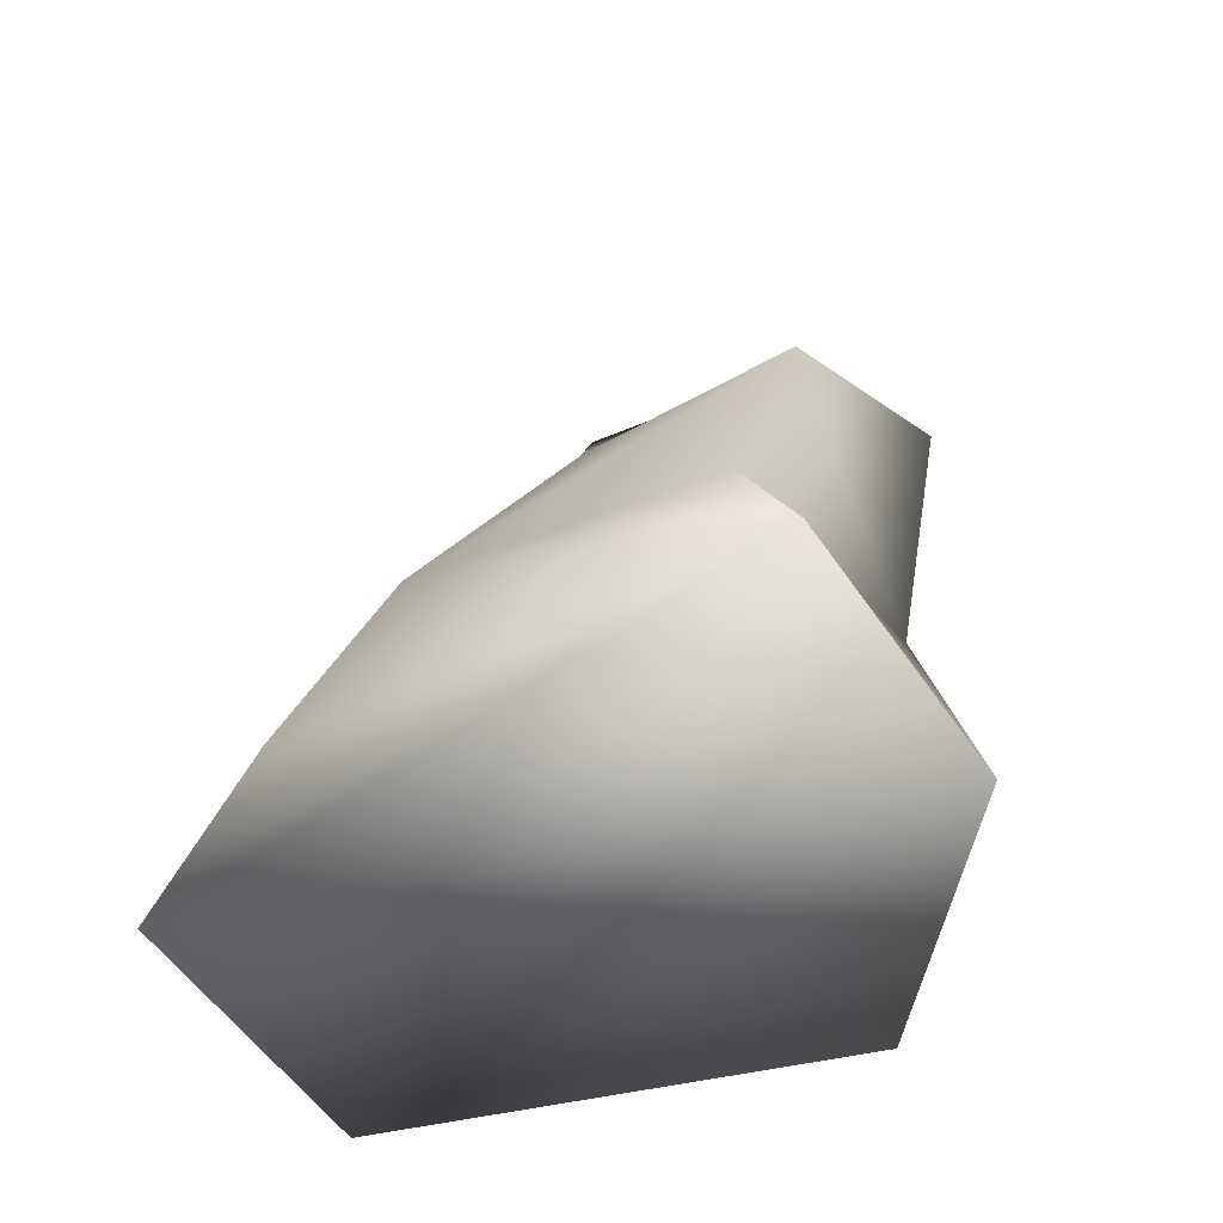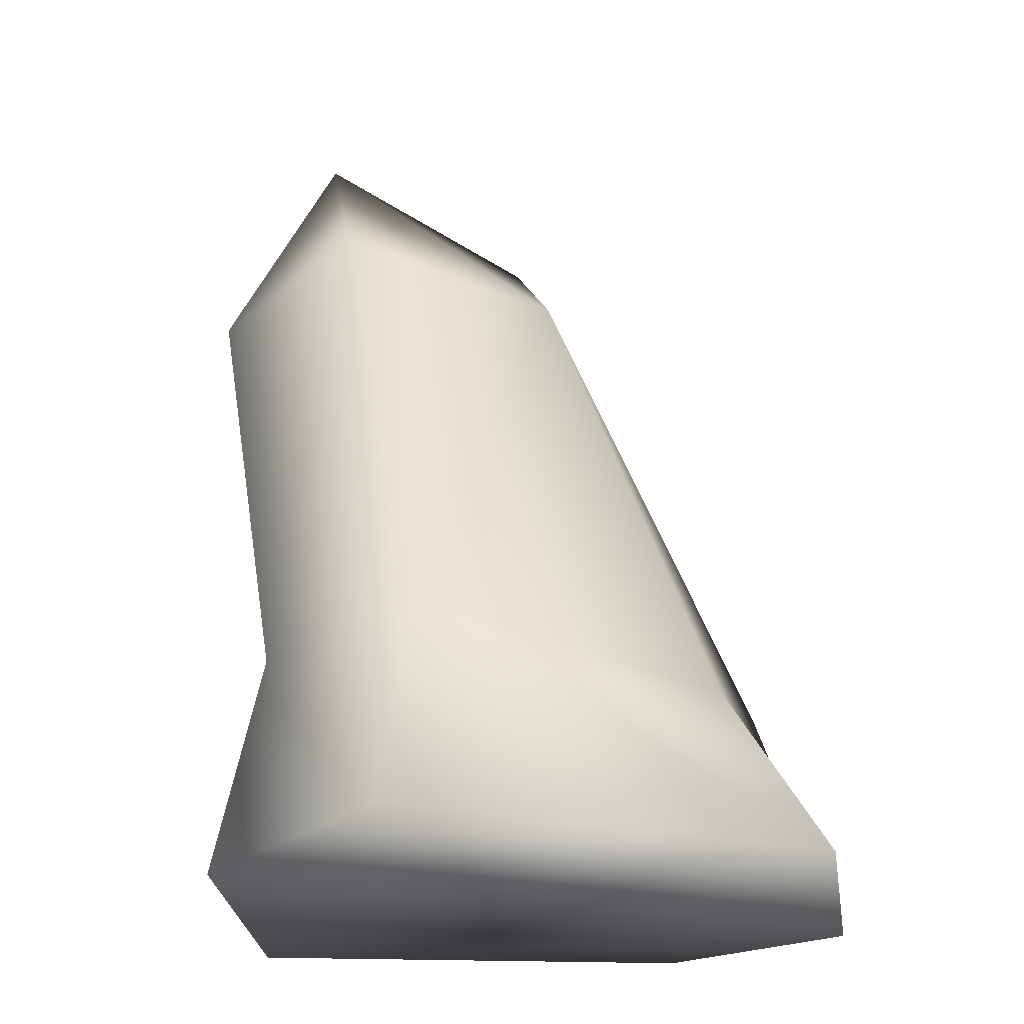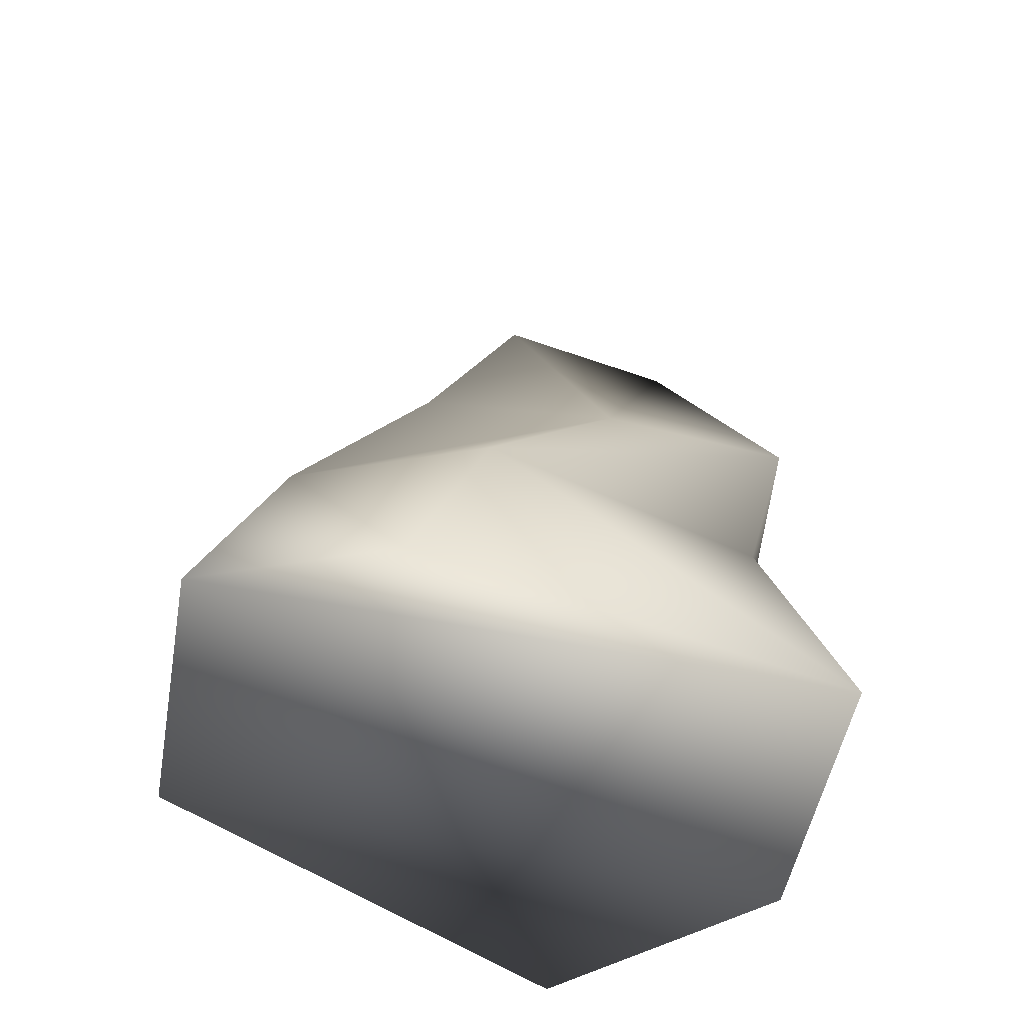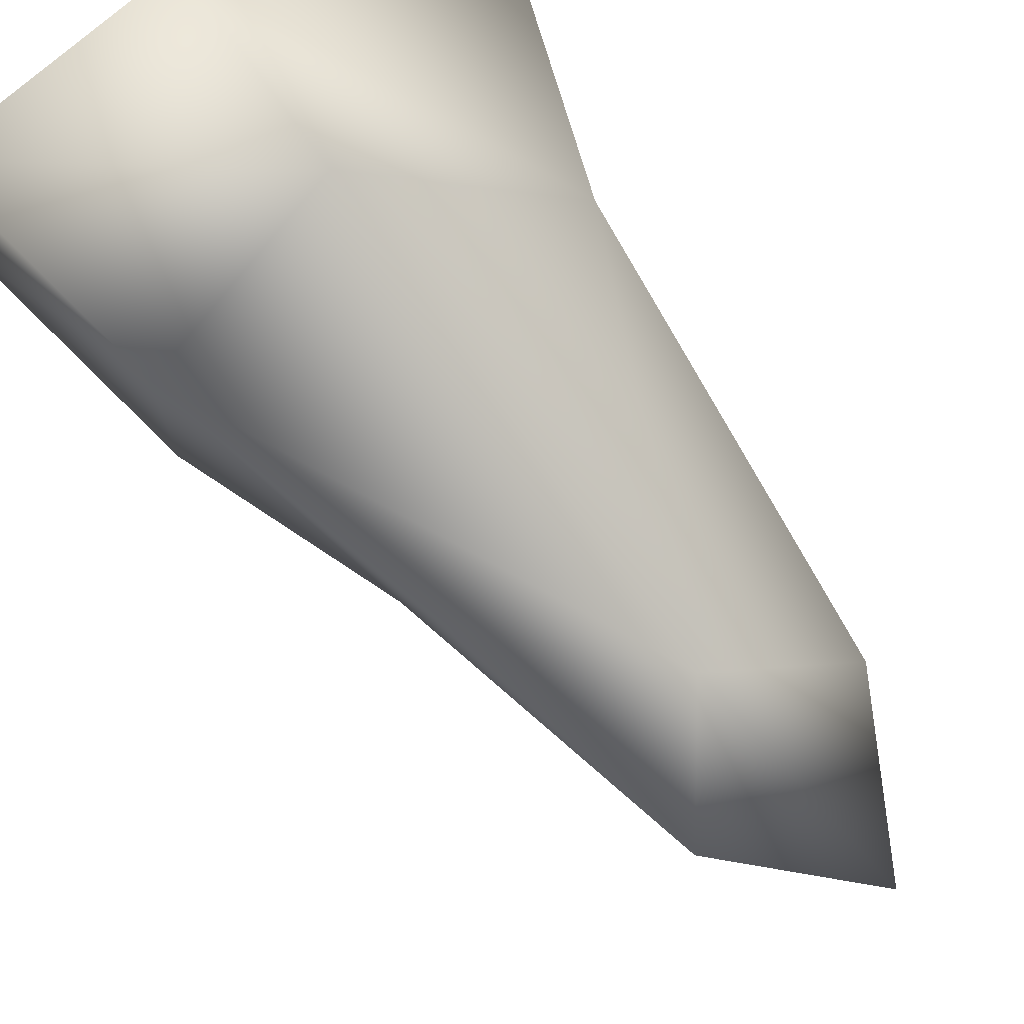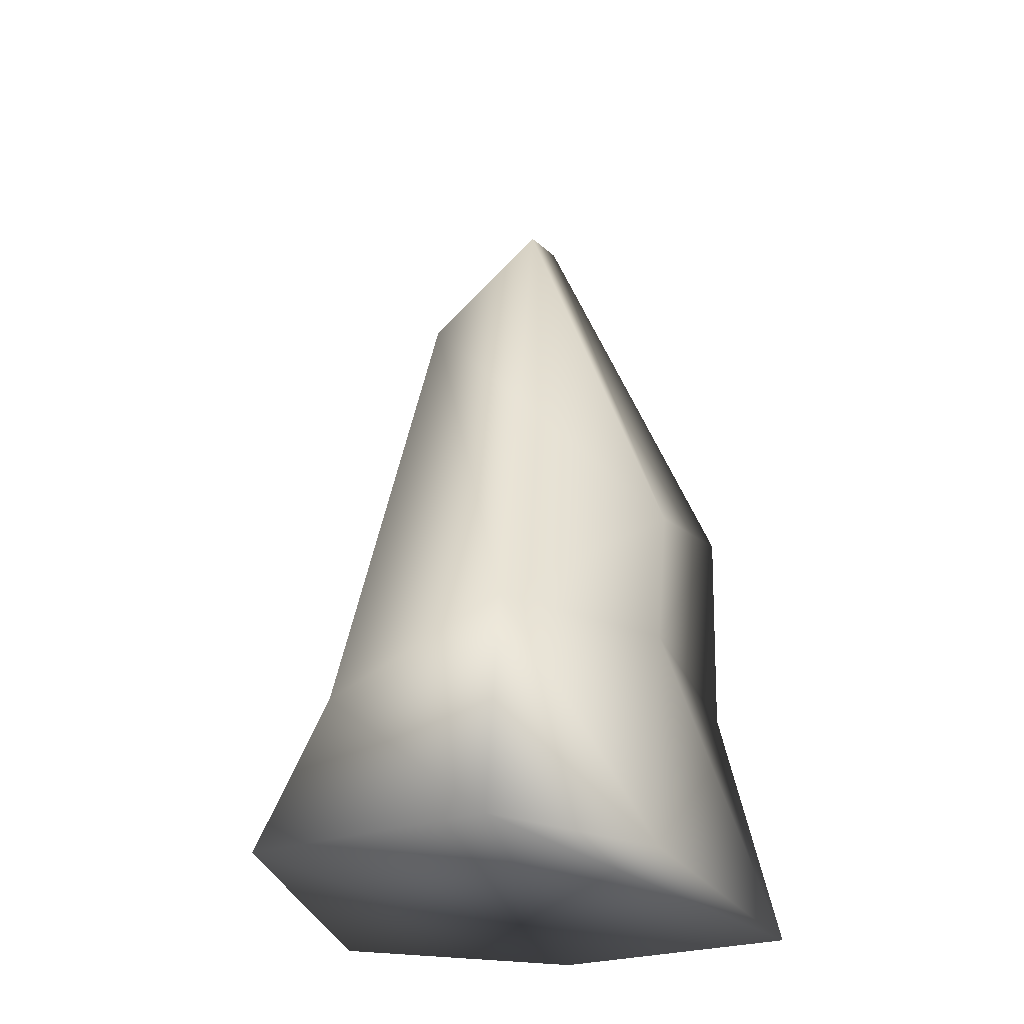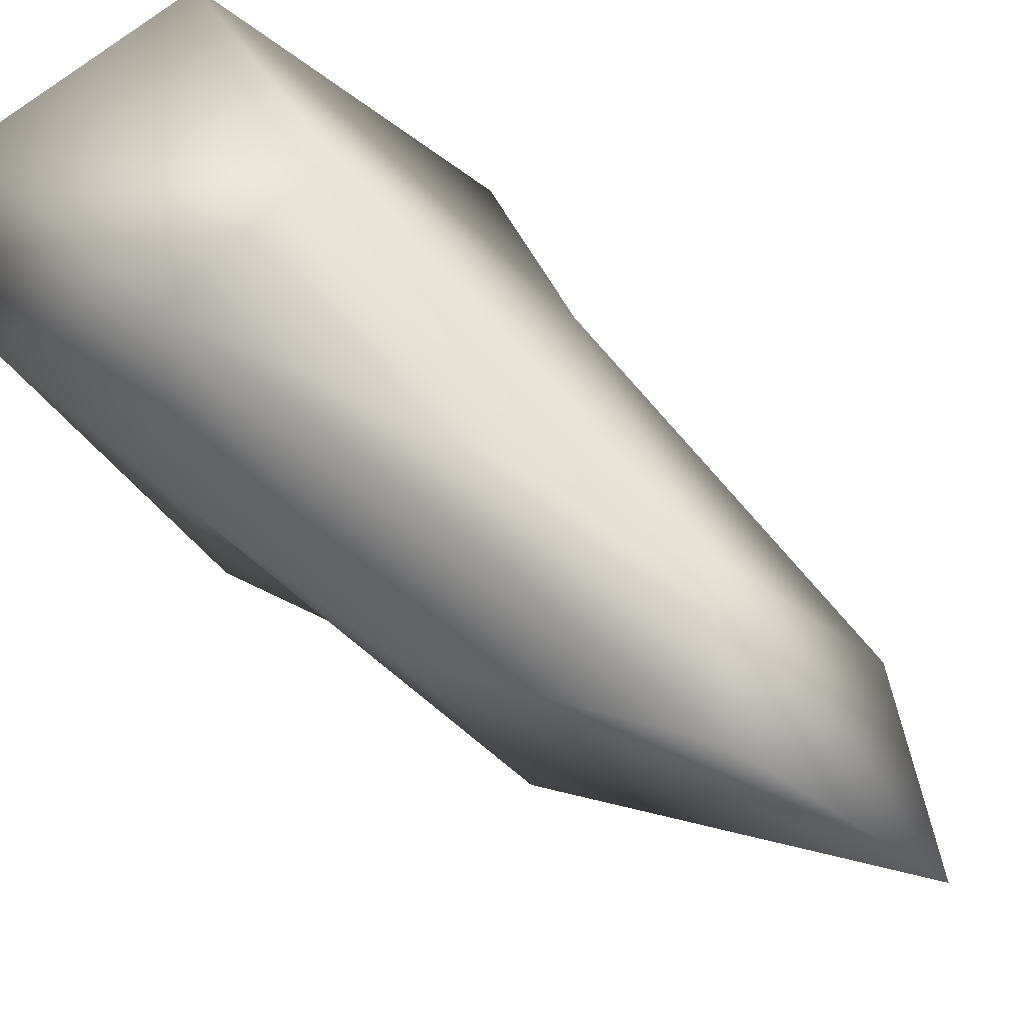
<metadata>
{"format":"obj","ext":"obj","renderer":"f3d","projection":"perspective","resolution":1024,"background":"white","views":[{"elev":-62.4,"azim":146.6,"up":"+Y"},{"elev":-29.0,"azim":-61.4,"up":"+Y"},{"elev":-55.0,"azim":99.6,"up":"+Y"},{"elev":73.4,"azim":147.9,"up":"+Z"},{"elev":-22.9,"azim":52.5,"up":"+Y"},{"elev":37.4,"azim":144.9,"up":"+Z"}]}
</metadata>
<code>
g Inst_rock3_
v -46.34 5e-06 -46.34
v 52.71 0 52.71
v 1.96 -0 70.53
v -64.16 2e-06 4.409
v -15.02 136.1 16.66
v 0.2822 160.6 0.2822
v -32.73 182.3 -32.73
v -48.57 145.4 -16.88
v -4.018 36.32 50.41
v -50.41 48.88 4.018
v 39.66 48.87 39.66
v 5.375 6e-06 -66.73
v 4.018 48.88 -50.41
v 39.81 48.87 -1.538
v 52.86 3e-06 11.51
v -39.66 48.87 -39.66
v 17.44 88.45 -23.91
v -5.515 97.75 -59.94
v 17.29 106.3 17.29
v -49.2 131.5 -49.2
f 9 10 3
f 4 3 10
f 3 4 1
f 16 1 4
f 1 16 13
f 18 13 16
f 13 18 14
f 17 14 18
f 14 17 11
f 19 11 17
f 11 19 5
f 6 5 19
f 5 6 7
f 4 10 16
f 15 12 14
f 12 15 2
f 11 2 15
f 2 11 9
f 5 9 11
f 9 5 10
f 8 10 5
f 10 8 16
f 20 16 8
f 16 20 18
f 7 18 20
f 18 7 17
f 6 17 7
f 17 6 19
f 8 7 20
f 7 8 5
f 15 14 11
f 12 13 14
f 13 12 1
f 2 1 12
f 1 2 3
f 9 3 2

</code>
